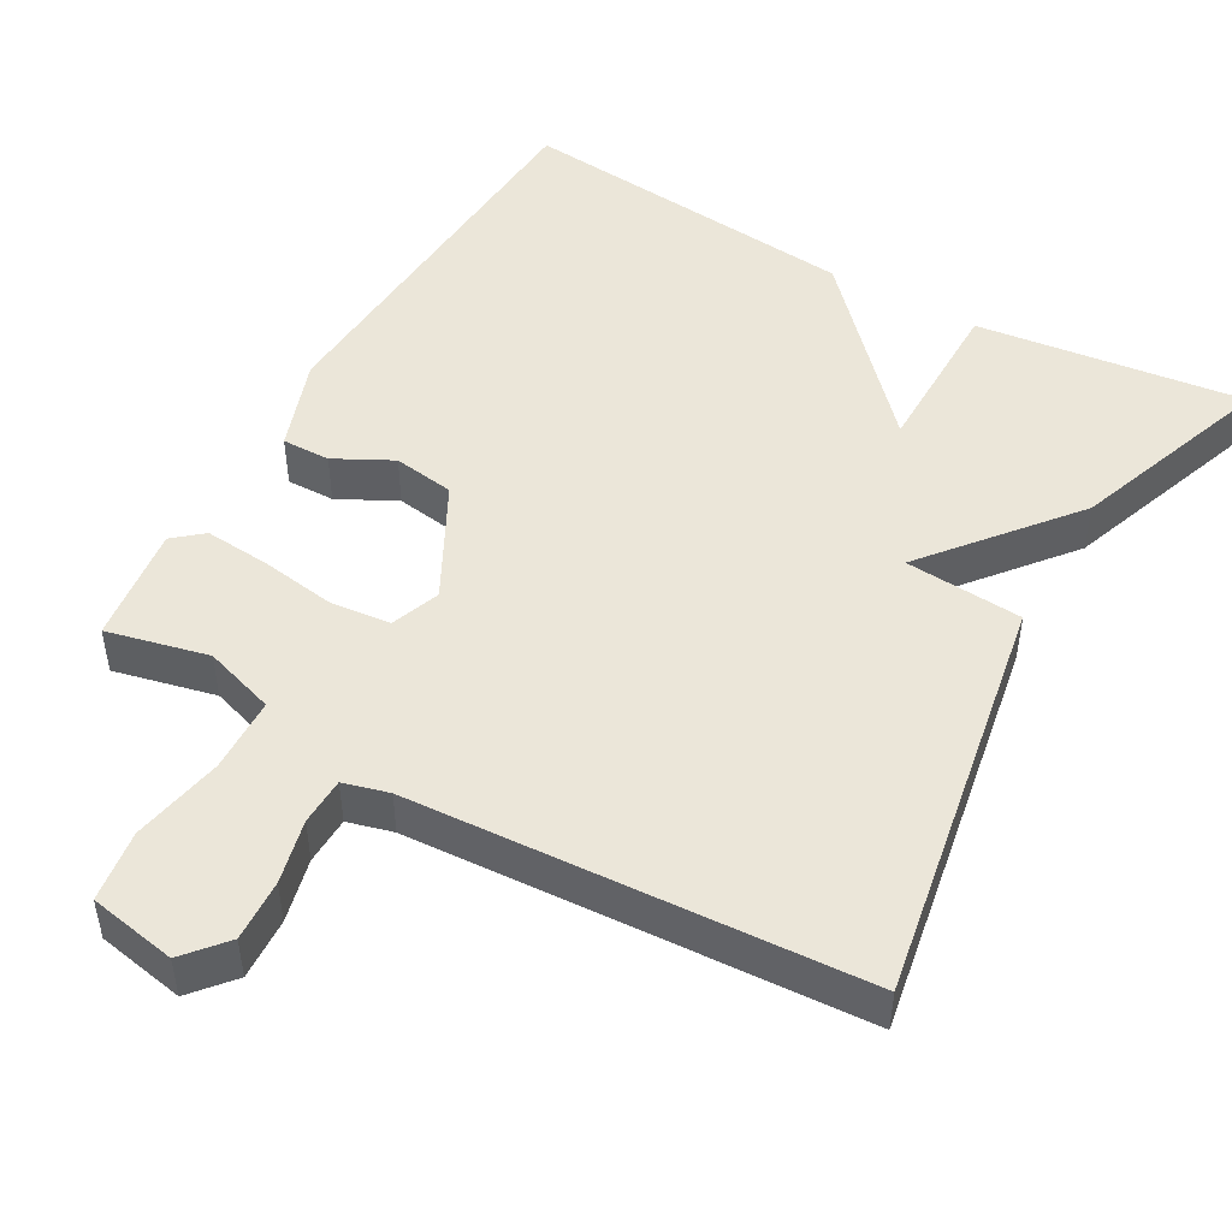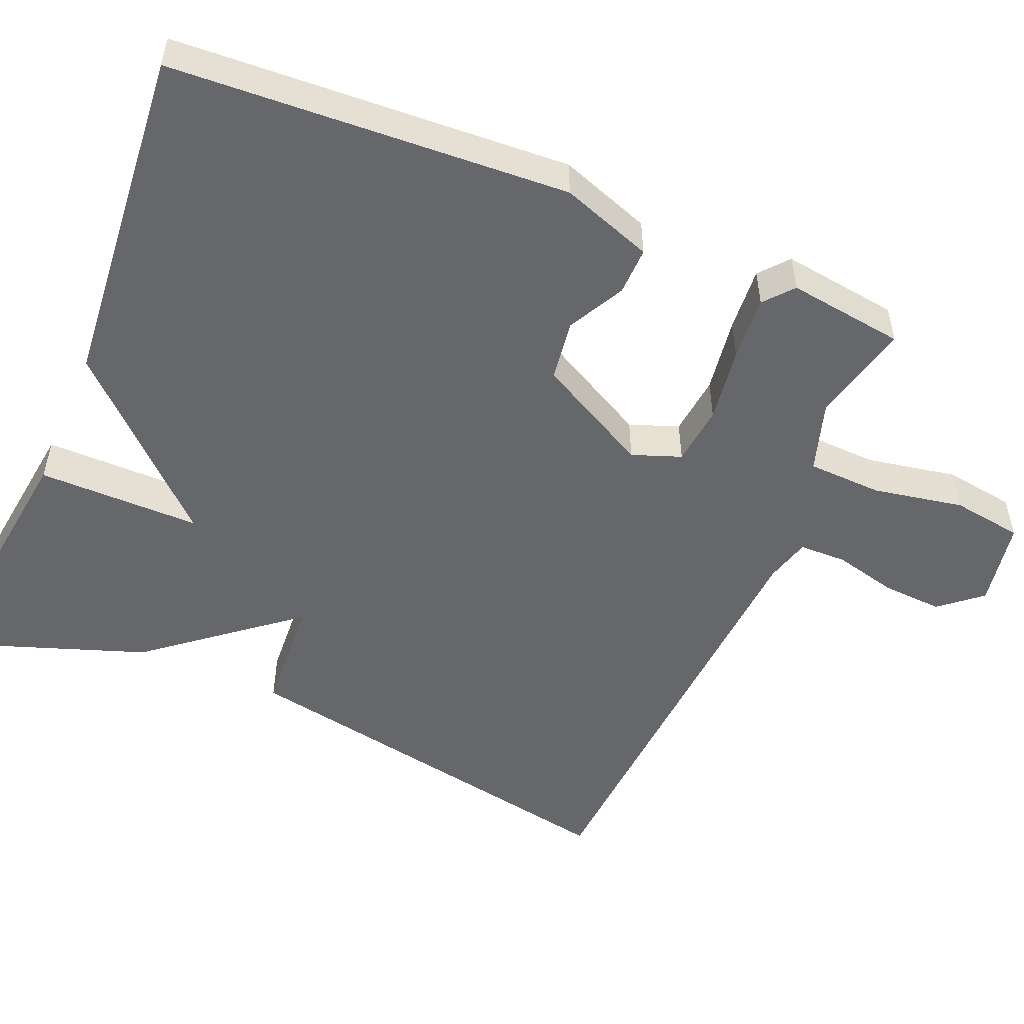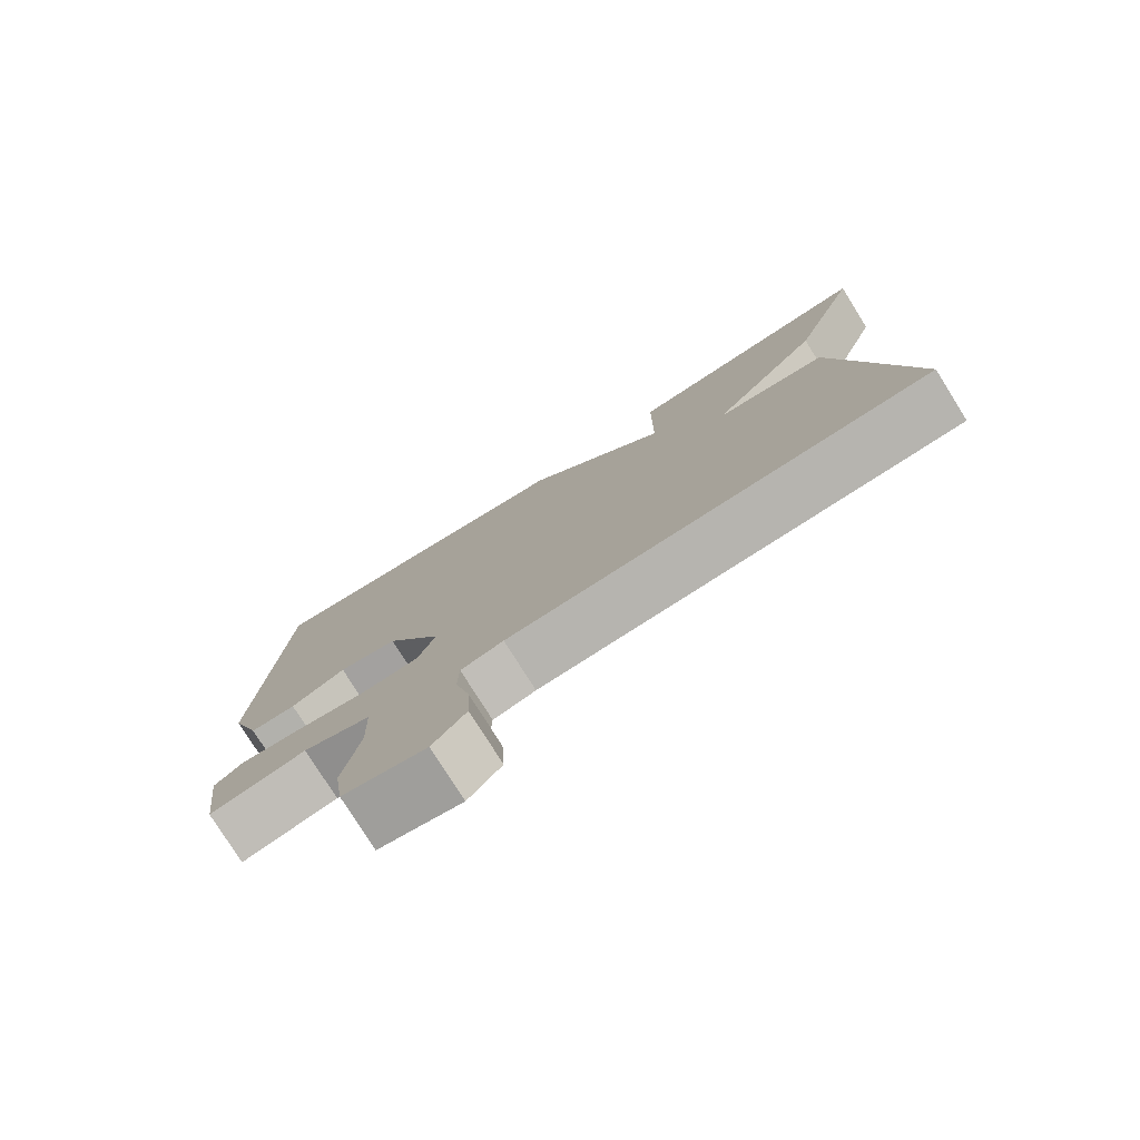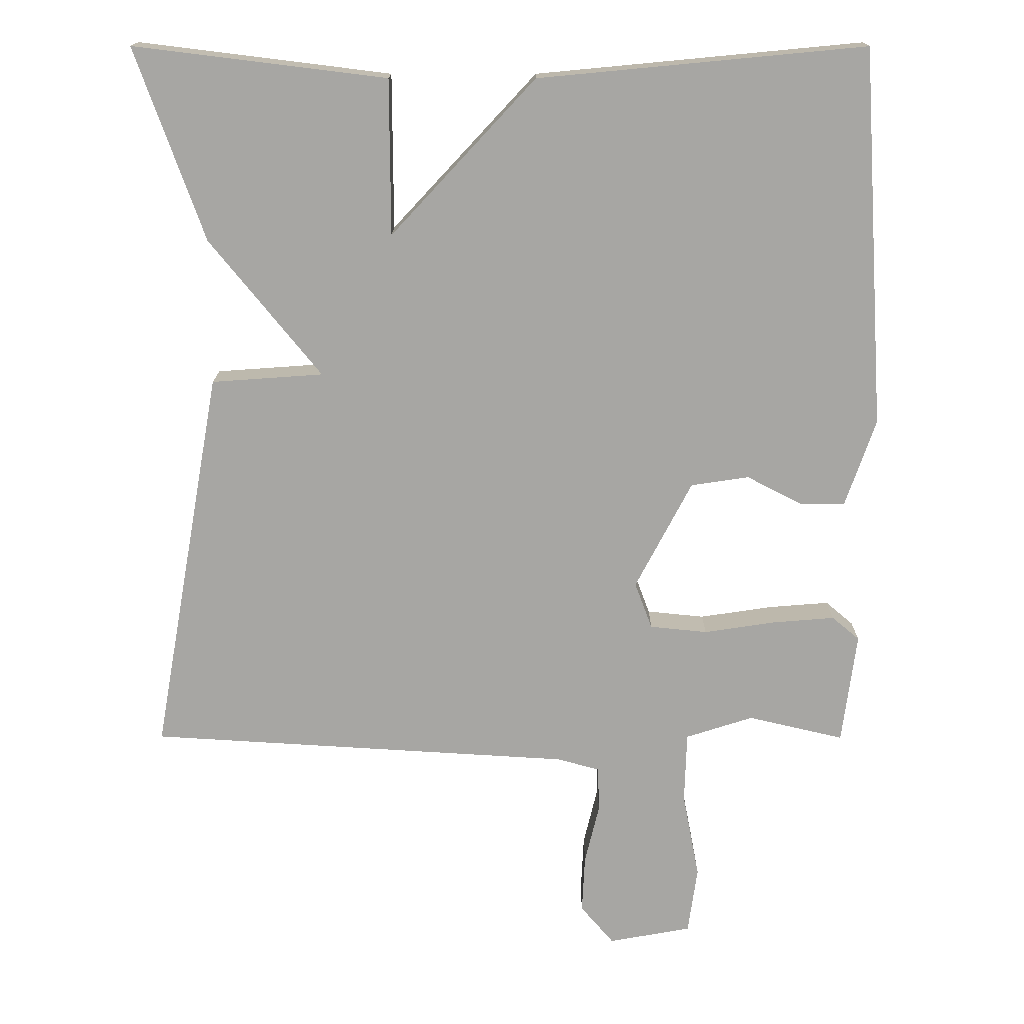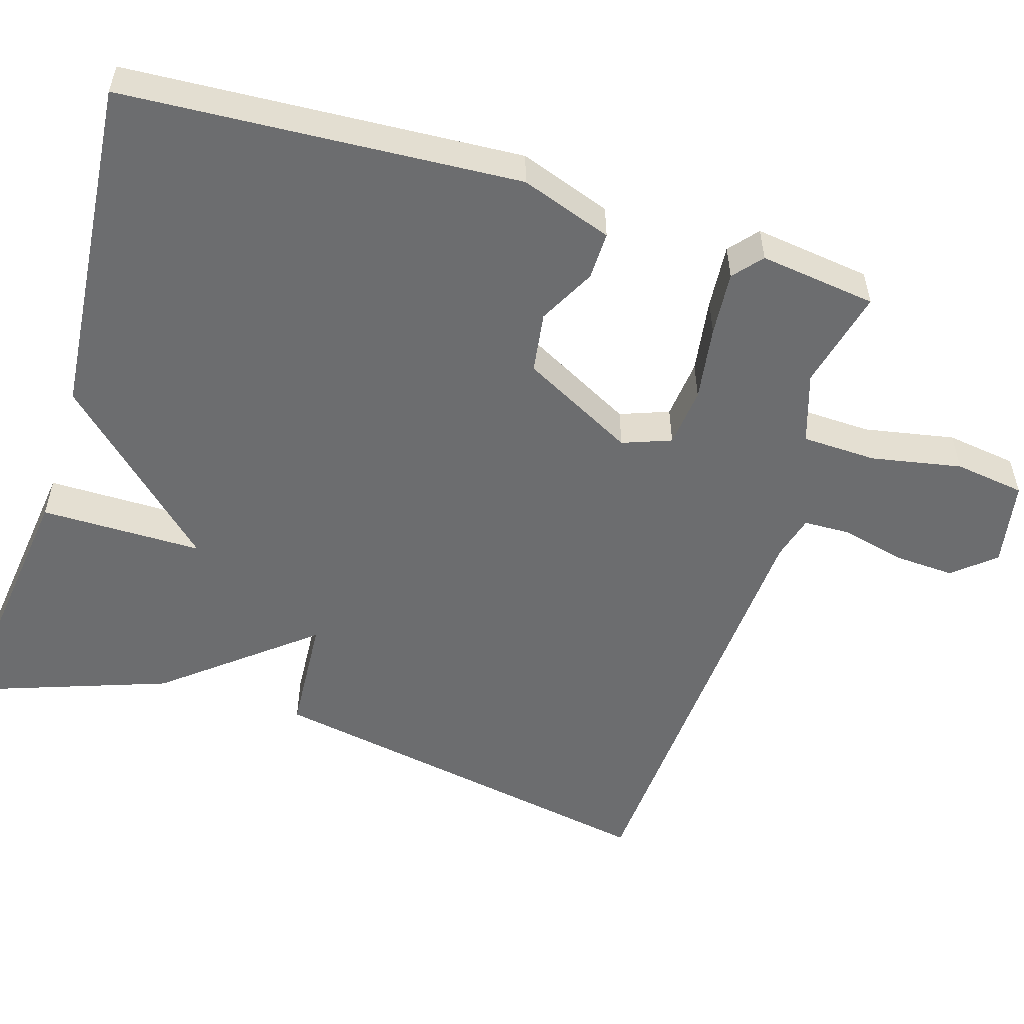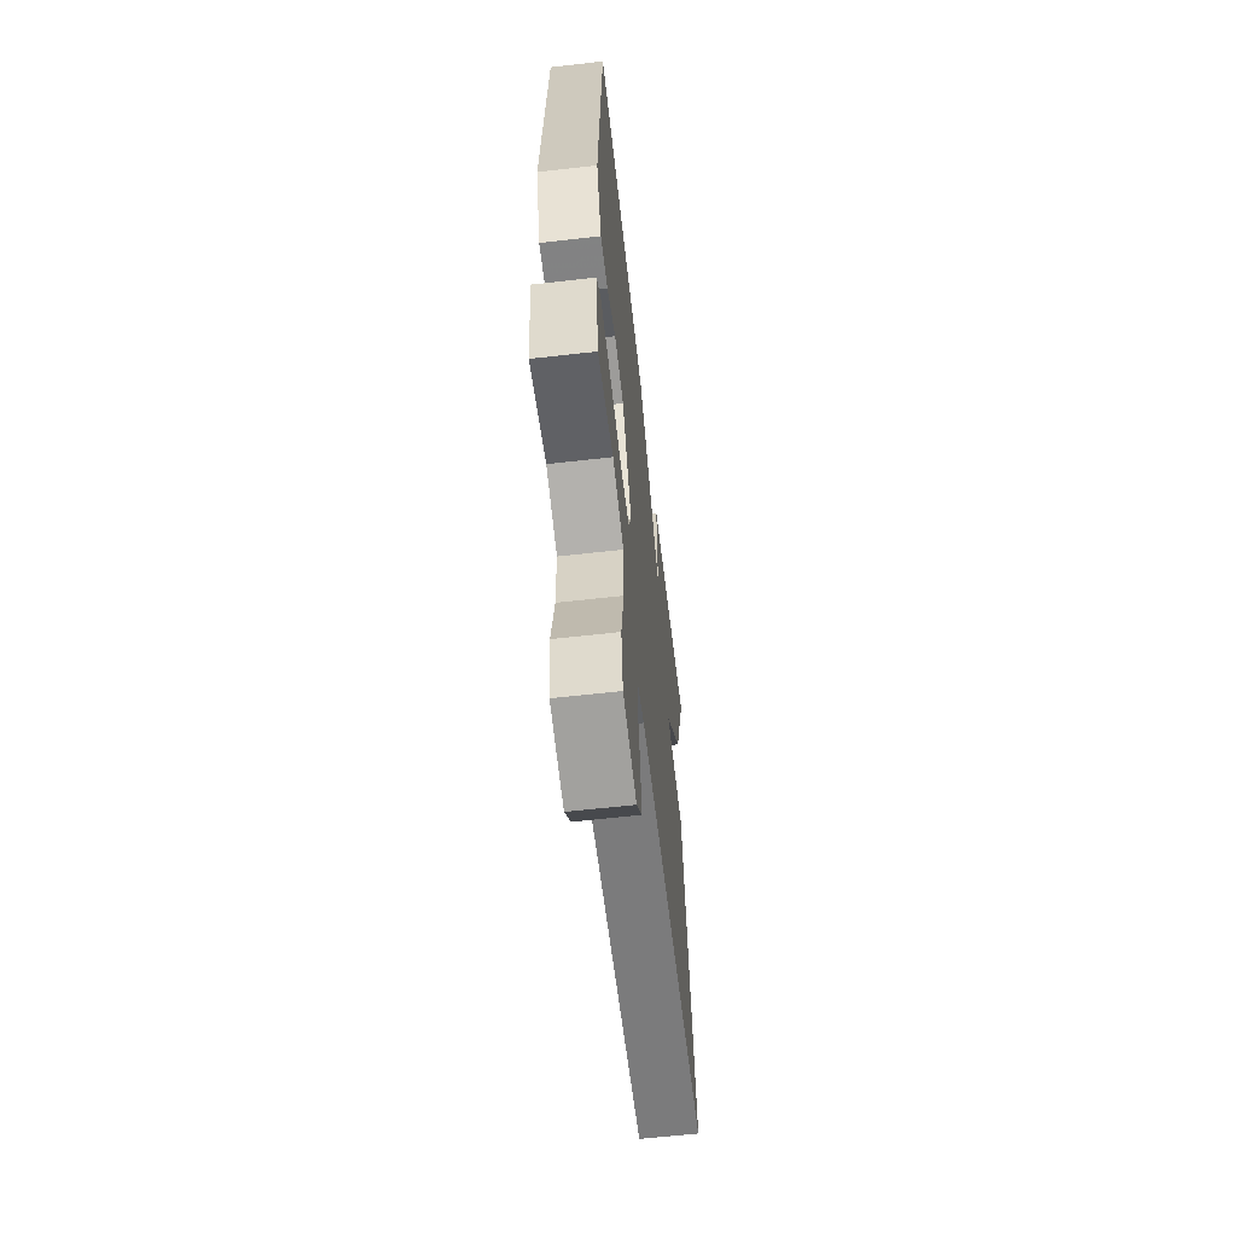
<metadata>
{"format":"obj","ext":"obj","renderer":"f3d","projection":"perspective","resolution":1024,"background":"white","views":[{"elev":48.3,"azim":-150.5,"up":"+Y"},{"elev":-52.1,"azim":66.8,"up":"+Y"},{"elev":-78.3,"azim":-147.9,"up":"+Z"},{"elev":15.9,"azim":0.3,"up":"+Z"},{"elev":-53.9,"azim":72.7,"up":"+Y"},{"elev":-61.8,"azim":96.6,"up":"+Z"}]}
</metadata>
<code>
v 0.5 0.07 0.5
v 0.533 0.07 -0.022
v 0.491 0.07 -0.143
v 0.428 0.07 -0.142
v 0.353 0.07 -0.103
v 0.273 0.07 -0.115
v 0.195 0.07 -0.264
v 0.219 0.07 -0.328
v 0.298 0.07 -0.336
v 0.397 0.07 -0.321
v 0.482 0.07 -0.314
v 0.52 0.07 -0.346
v 0.5 0.07 -0.5
v 0.368 0.07 -0.469
v 0.275 0.07 -0.499
v 0.272 0.07 -0.597
v 0.295 0.07 -0.716
v 0.282 0.07 -0.809
v 0.168 0.07 -0.83
v 0.122 0.07 -0.776
v 0.126 0.07 -0.696
v 0.146 0.07 -0.613
v 0.144 0.07 -0.551
v 0.085 0.07 -0.535
v -0.5 0.07 -0.5
v -0.405 0.07 0.035
v -0.251 0.07 0.046
v -0.405 0.07 0.235
v -0.5 0.07 0.5
v -0.151 0.07 0.457
v -0.15 0.07 0.243
v 0.049 0.07 0.457
v 0.5 0 0.5
v 0.533 0 -0.022
v 0.491 0 -0.143
v 0.428 0 -0.142
v 0.353 0 -0.103
v 0.273 0 -0.115
v 0.195 0 -0.264
v 0.219 0 -0.328
v 0.298 0 -0.336
v 0.397 0 -0.321
v 0.482 0 -0.314
v 0.52 0 -0.346
v 0.5 0 -0.5
v 0.368 0 -0.469
v 0.275 0 -0.499
v 0.272 0 -0.597
v 0.295 0 -0.716
v 0.282 0 -0.809
v 0.168 0 -0.83
v 0.122 0 -0.776
v 0.126 0 -0.696
v 0.146 0 -0.613
v 0.144 0 -0.551
v 0.085 0 -0.535
v -0.5 0 -0.5
v -0.405 0 0.035
v -0.251 0 0.046
v -0.405 0 0.235
v -0.5 0 0.5
v -0.151 0 0.457
v -0.15 0 0.243
v 0.049 0 0.457
f 3 4 5
f 2 3 5
f 1 2 5
f 32 1 5
f 31 32 5
f 29 30 31
f 28 29 31
f 27 28 31
f 27 31 5 6
f 24 25 26 27
f 23 24 27
f 20 21 22
f 19 20 22
f 18 19 22
f 17 18 22
f 16 17 22
f 15 16 22 23
f 12 13 14
f 11 12 14
f 10 11 14
f 9 10 14
f 8 9 14 15
f 15 23 27
f 8 15 27
f 7 8 27
f 6 7 27
f 37 36 35
f 37 35 34
f 37 34 33
f 37 33 64
f 37 64 63
f 63 62 61
f 63 61 60
f 63 60 59
f 38 37 63 59
f 59 58 57 56
f 59 56 55
f 54 53 52
f 54 52 51
f 54 51 50
f 54 50 49
f 54 49 48
f 55 54 48 47
f 46 45 44
f 46 44 43
f 46 43 42
f 46 42 41
f 47 46 41 40
f 59 55 47
f 59 47 40
f 59 40 39
f 59 39 38
f 1 33 34 2
f 2 34 35 3
f 3 35 36 4
f 4 36 37 5
f 5 37 38 6
f 6 38 39 7
f 7 39 40 8
f 8 40 41 9
f 9 41 42 10
f 10 42 43 11
f 11 43 44 12
f 12 44 45 13
f 13 45 46 14
f 14 46 47 15
f 15 47 48 16
f 16 48 49 17
f 17 49 50 18
f 18 50 51 19
f 19 51 52 20
f 20 52 53 21
f 21 53 54 22
f 22 54 55 23
f 23 55 56 24
f 24 56 57 25
f 25 57 58 26
f 26 58 59 27
f 27 59 60 28
f 28 60 61 29
f 29 61 62 30
f 30 62 63 31
f 31 63 64 32
f 32 64 33 1

</code>
